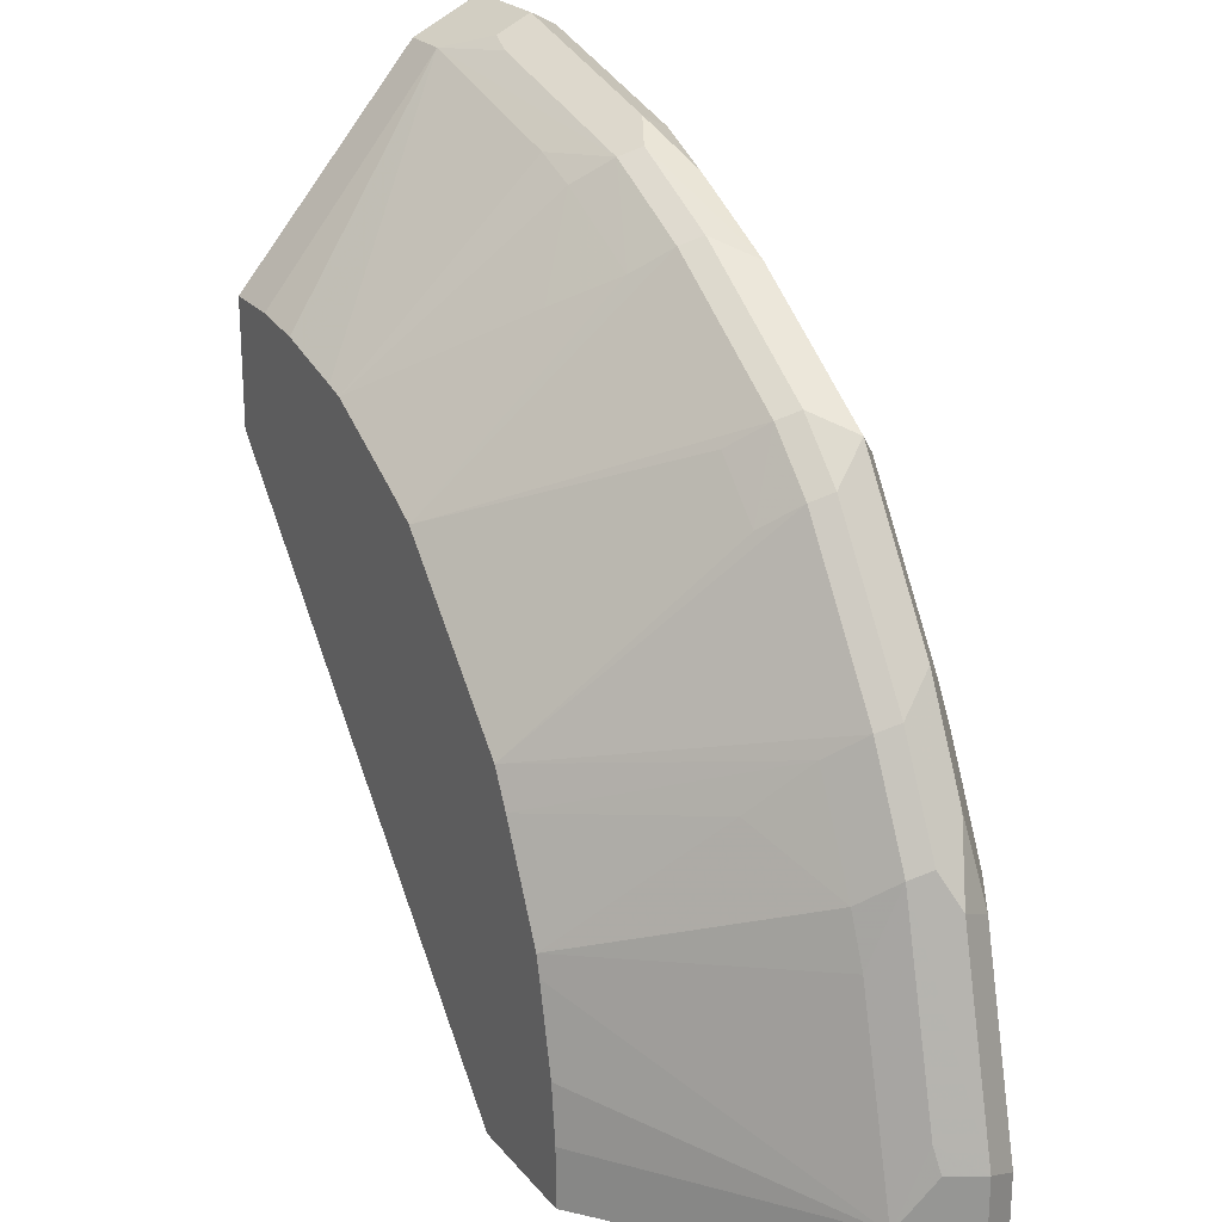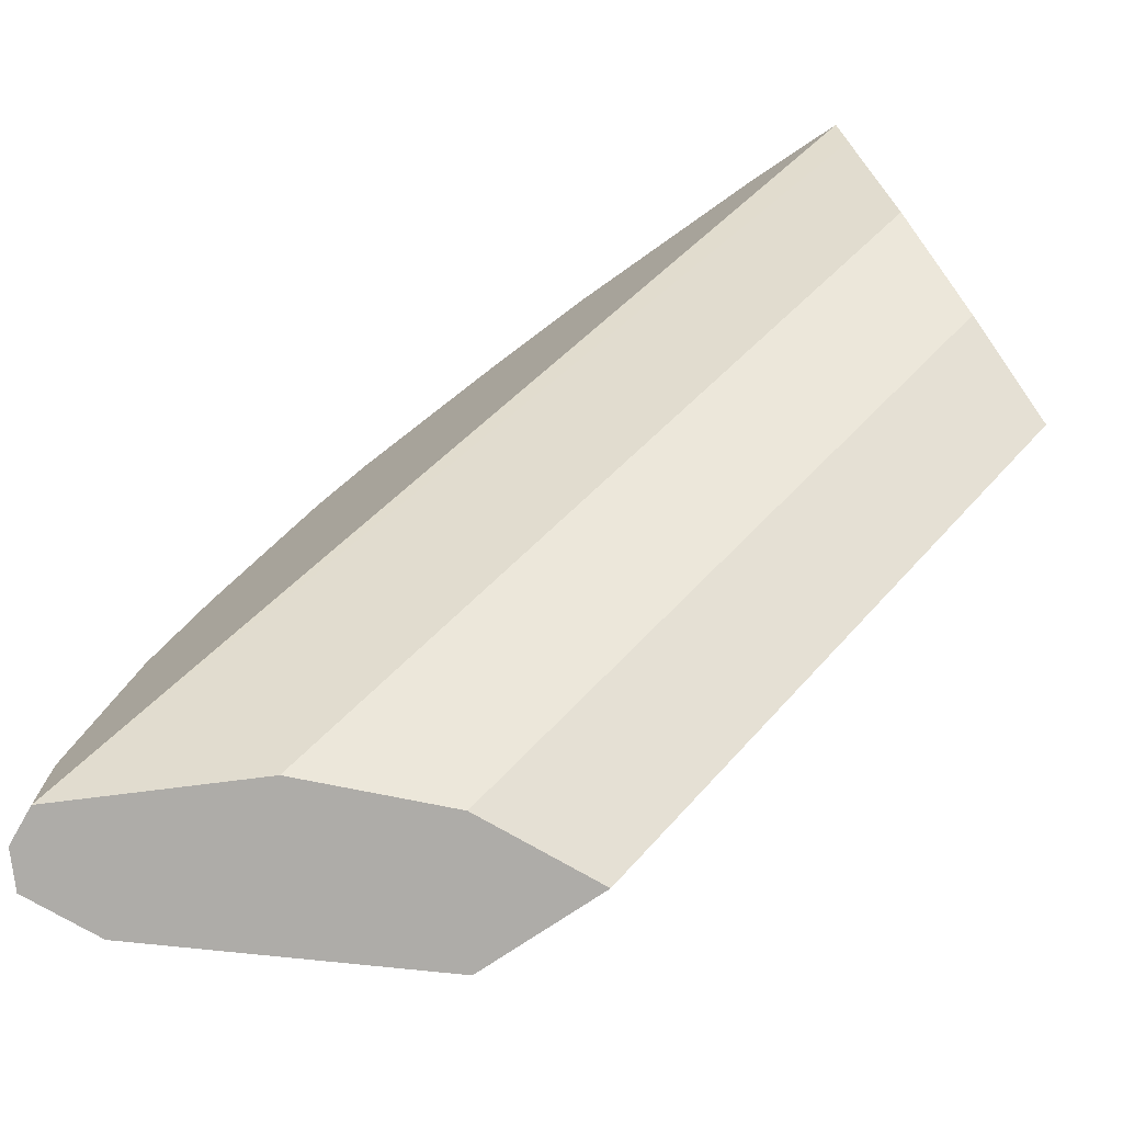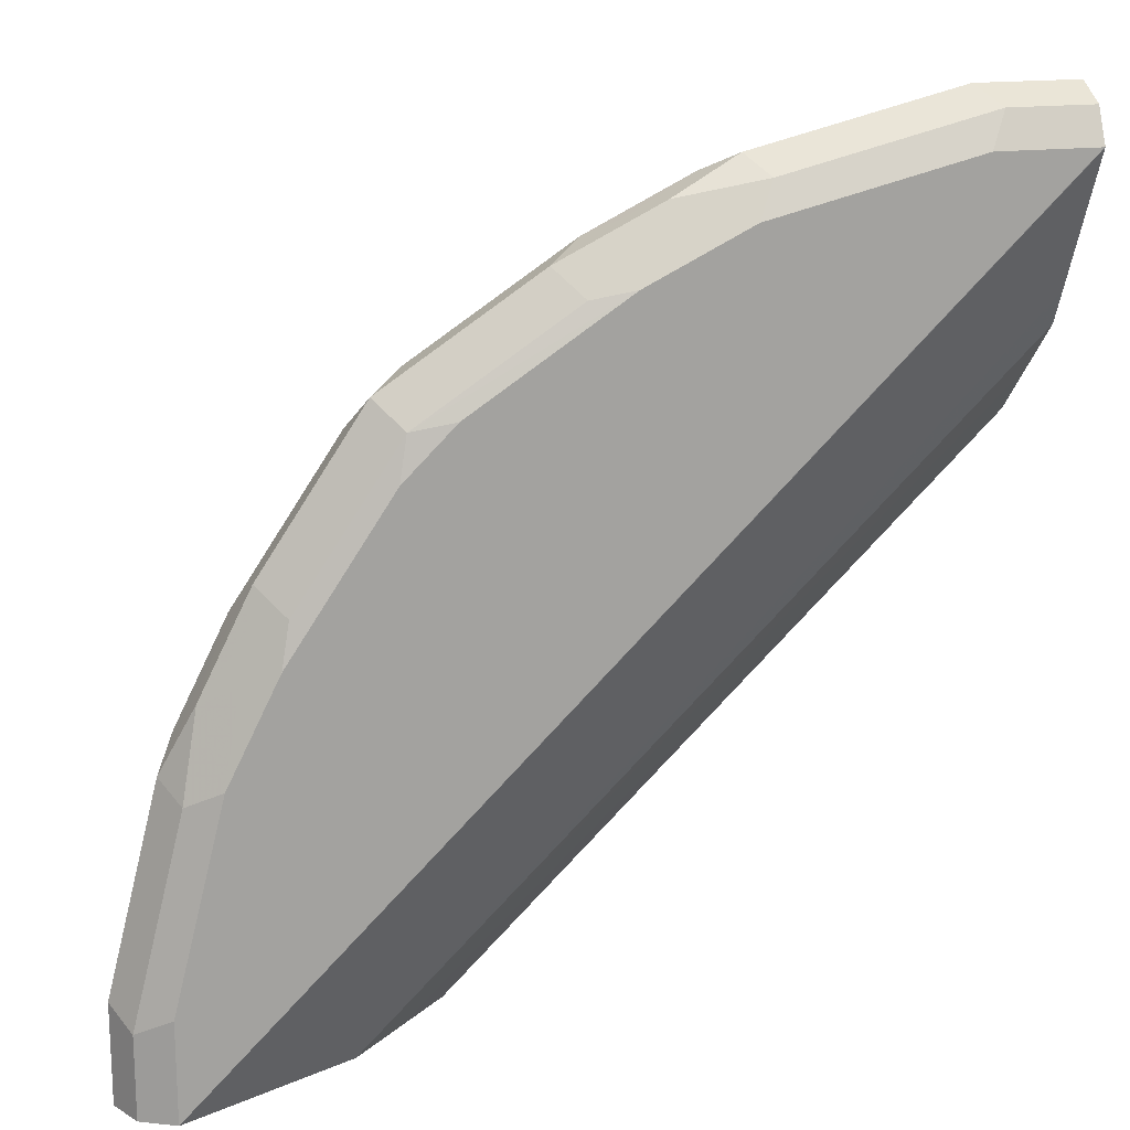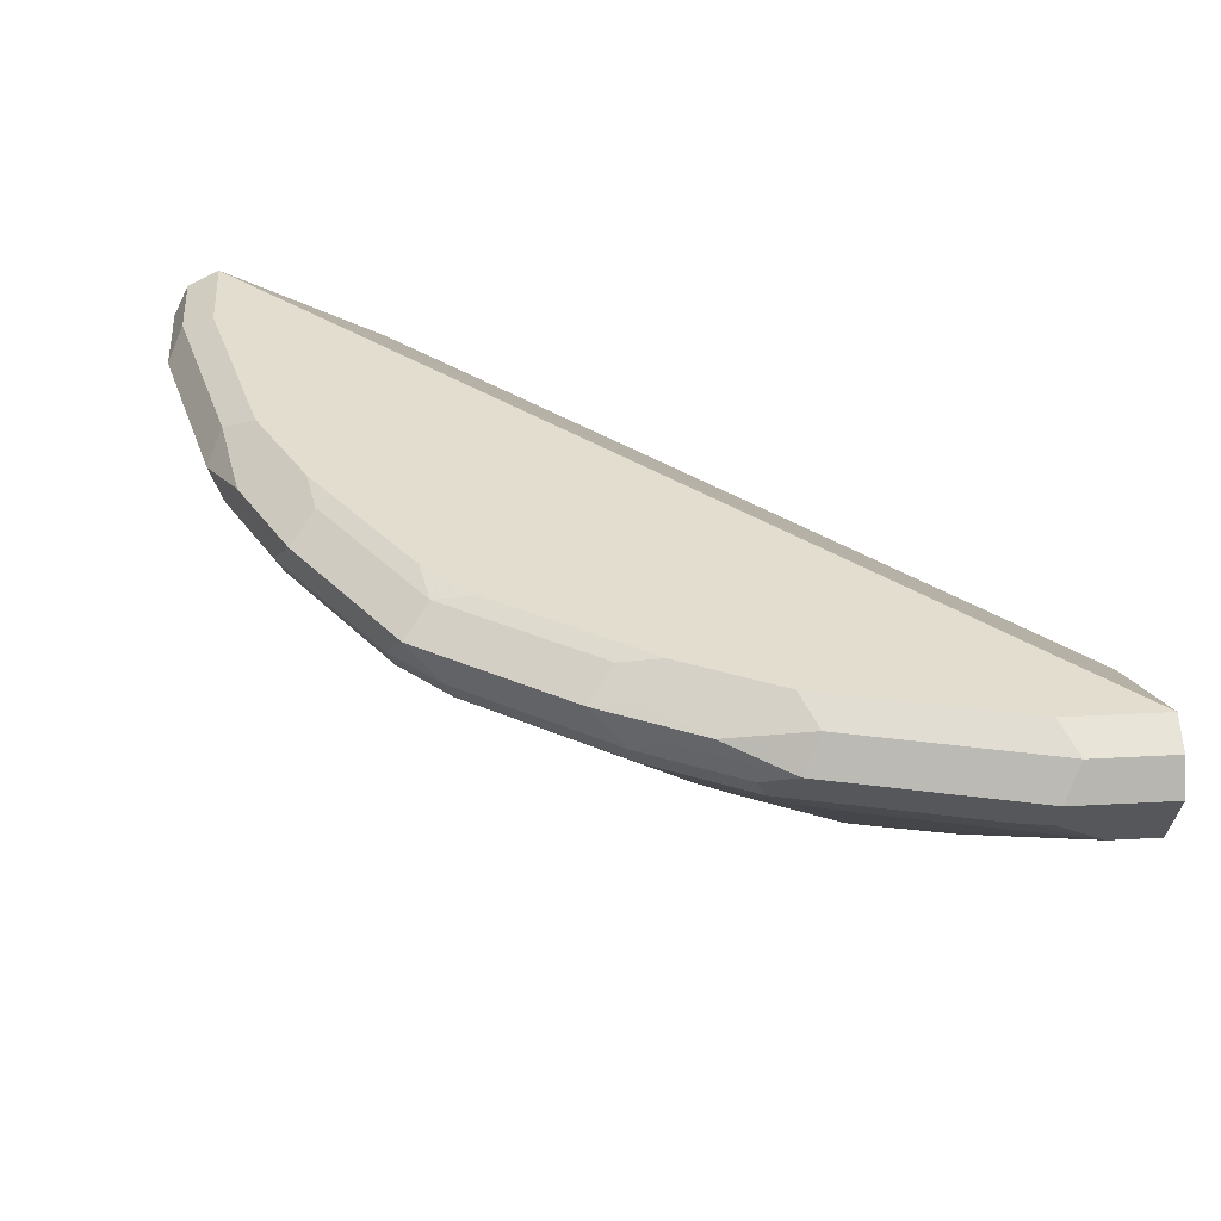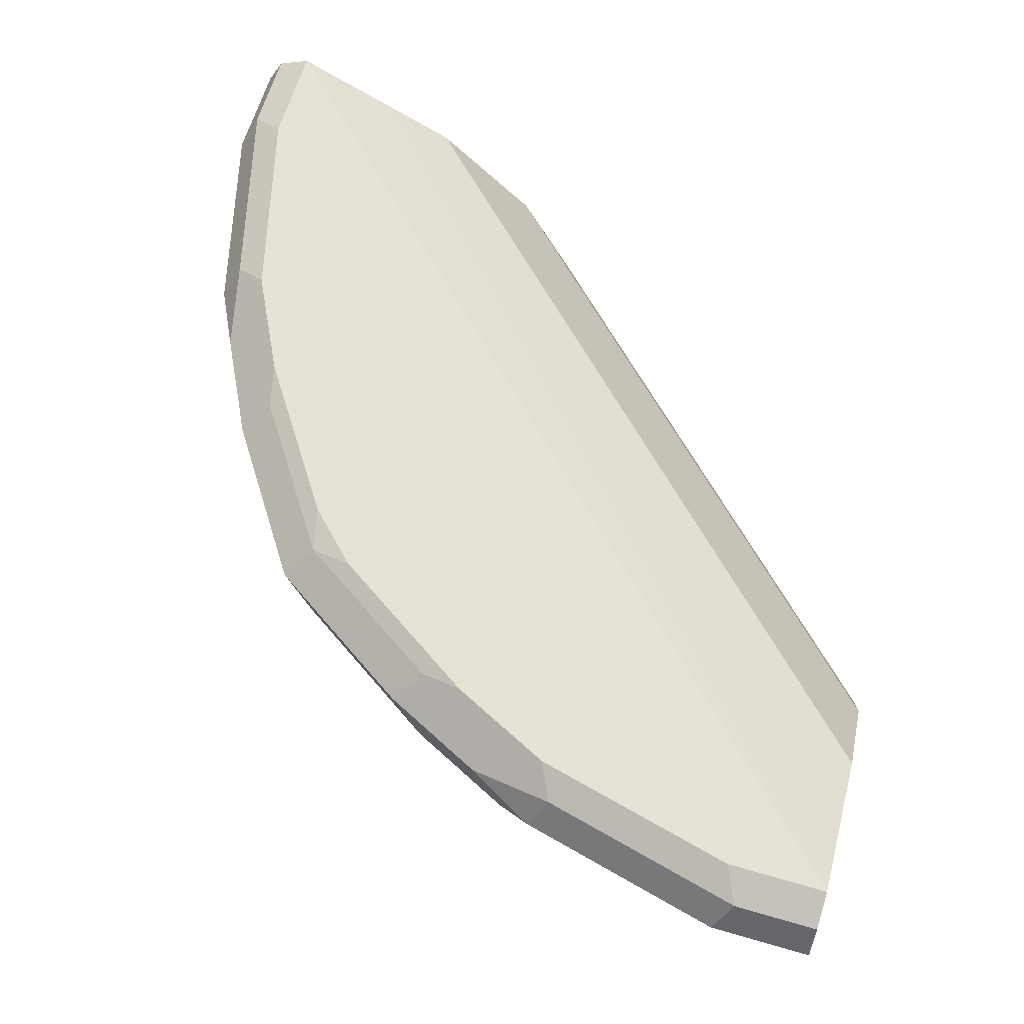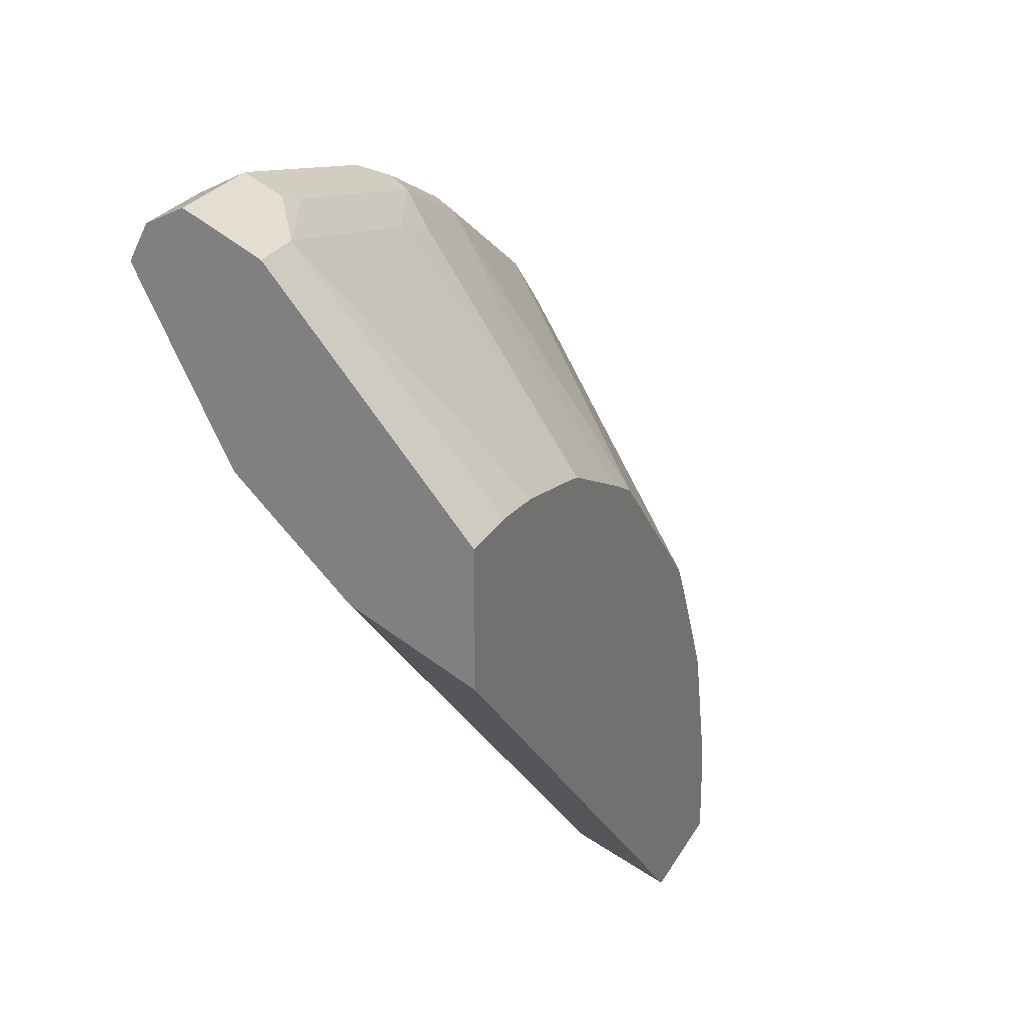
<metadata>
{"format":"obj","ext":"obj","renderer":"f3d","projection":"perspective","resolution":1024,"background":"white","views":[{"elev":22.5,"azim":61.6,"up":"+Z"},{"elev":-76.8,"azim":-146.3,"up":"+Z"},{"elev":17.2,"azim":165.5,"up":"+Z"},{"elev":35.5,"azim":85.9,"up":"+Y"},{"elev":63.3,"azim":106.4,"up":"+Y"},{"elev":25.0,"azim":-67.2,"up":"+Z"}]}
</metadata>
<code>
v 0.1923 0.8069 0.0009726
v 0.201 0.8242 0.0009726
v 0.2426 0.8069 0.0009726
v -0.0001078 0.8069 0.1923
v 0.2077 0.8376 0.0009726
v 0.3283 0.8778 0.0009726
v 0.2426 0.8069 0.02426
v -0.0001078 0.8069 0.2426
v -0.0001078 0.8108 0.1943
v 0.2144 0.851 0.0009726
v 0.3287 0.8785 0.0009726
v 0.3283 0.8778 0.02012
v 0.2401 0.8069 0.04687
v -0.0001078 0.8778 0.3283
v 0.02425 0.8069 0.2426
v 2.61e-05 0.8778 0.3283
v -0.0001078 0.851 0.2144
v 0.2345 0.8711 0.0009726
v 0.3417 0.9046 0.0009726
v 0.3417 0.9046 0.04023
v 0.335 0.8912 0.04023
v 0.3317 0.8895 0.05027
v 0.3082 0.8778 0.1005
v 0.2326 0.8069 0.08043
v -0.0001078 0.8912 0.335
v 0.0201 0.8778 0.3283
v 0.04687 0.8069 0.2401
v -0.0001078 0.871 0.2345
v 0.2546 0.8912 0.0009726
v 0.335 0.918 0.0009726
v 0.3216 0.9046 0.1206
v 0.3116 0.8895 0.1307
v 0.335 0.918 0.03353
v 0.3015 0.877 0.1206
v 0.2305 0.8069 0.08854
v 2.61e-05 0.9046 0.3417
v -0.0001078 0.9046 0.3417
v 0.04022 0.8912 0.335
v 0.05029 0.8895 0.3317
v 0.08044 0.8069 0.2325
v 0.1005 0.8778 0.3082
v 0.1307 0.8895 0.3116
v -0.0001078 0.8912 0.2546
v 0.3082 0.918 0.0009726
v -0.0001078 0.8979 0.268
v 0.3216 0.9247 0.0009726
v 0.3082 0.9113 0.1474
v 0.3015 0.9046 0.1609
v 0.2948 0.8979 0.1742
v 0.3149 0.8979 0.134
v 0.3149 0.918 0.1139
v 0.3116 0.9147 0.1307
v 0.2915 0.8895 0.1709
v 0.3216 0.9247 0.04023
v 0.2814 0.877 0.1609
v 0.268 0.8577 0.1407
v 0.2104 0.8069 0.1287
v -0.0001078 0.918 0.335
v -0.0001078 0.9048 0.3416
v 0.04022 0.9046 0.3417
v 0.05363 0.8979 0.335
v 0.08854 0.8069 0.2305
v 0.1206 0.877 0.3015
v 0.1608 0.877 0.2814
v 0.1709 0.8895 0.2915
v 0.134 0.8979 0.3149
v 0.1206 0.9046 0.3216
v -0.0001078 0.9046 0.2813
v -0.0001078 0.918 0.3082
v -0.0001078 0.9247 0.3216
v 2.61e-05 0.9247 0.3216
v 0.2948 0.918 0.1541
v 0.2915 0.9147 0.1709
v 0.2881 0.9113 0.1876
v 0.2479 0.9113 0.2479
v 0.2546 0.8979 0.2345
v 0.3015 0.9247 0.1206
v 0.2513 0.8895 0.2312
v 0.2028 0.8069 0.1426
v -0.0001078 0.9246 0.3218
v 0.03352 0.918 0.335
v 0.1288 0.8069 0.2104
v 0.1407 0.8577 0.268
v 0.1426 0.8069 0.2029
v 0.1742 0.8979 0.2948
v 0.2312 0.8895 0.2513
v 0.1608 0.9046 0.3015
v 0.1474 0.9113 0.3082
v 0.1307 0.9147 0.3116
v 0.1139 0.918 0.3149
v 0.04022 0.9247 0.3216
v 0.2814 0.9247 0.1609
v 0.2781 0.9214 0.1776
v 0.1876 0.9113 0.2881
v 0.2345 0.8979 0.2546
v 0.2379 0.9214 0.2379
v 0.2412 0.877 0.2211
v 0.1828 0.8069 0.1627
v 0.2211 0.877 0.2412
v 0.1608 0.9247 0.2814
v 0.1206 0.9247 0.3015
v 0.2412 0.9247 0.2211
v 0.1775 0.9214 0.2781
v 0.2211 0.9247 0.2412
f 47 74 48
f 46 102 92
f 46 92 77
f 46 77 54
f 47 52 51
f 47 51 77
f 47 77 72
f 47 72 73
f 47 73 74
f 48 74 49
f 58 81 91
f 49 74 75
f 49 75 76
f 49 76 53
f 53 76 78
f 36 58 59
f 53 78 79
f 53 79 55
f 55 79 57
f 55 57 56
f 58 91 71
f 49 53 50
f 46 104 102
f 42 66 67
f 46 101 100
f 36 59 37
f 58 71 80
f 36 60 81
f 36 81 58
f 38 39 42
f 38 42 61
f 38 61 60
f 40 62 41
f 41 63 42
f 41 62 63
f 42 63 64
f 42 64 65
f 42 65 85
f 42 85 66
f 42 67 60
f 42 60 61
f 44 45 46
f 45 68 46
f 46 68 69
f 46 69 70
f 46 70 71
f 46 71 91
f 46 91 101
f 46 100 104
f 60 67 90
f 75 85 95
f 62 82 83
f 78 97 79
f 79 97 98
f 81 90 101
f 81 101 91
f 84 98 97
f 84 97 99
f 84 99 86
f 85 94 87
f 86 99 97
f 87 94 88
f 78 86 97
f 88 94 89
f 89 100 90
f 90 100 101
f 92 102 96
f 92 96 93
f 94 96 103
f 94 103 100
f 96 102 104
f 96 104 100
f 96 100 103
f 35 56 57
f 89 94 100
f 60 90 81
f 76 86 78
f 75 96 94
f 62 83 63
f 63 83 64
f 64 83 82
f 64 82 84
f 64 84 65
f 65 84 86
f 65 86 95
f 65 95 85
f 66 85 87
f 66 87 88
f 76 95 86
f 66 88 67
f 67 89 90
f 70 80 71
f 72 77 92
f 72 92 73
f 73 92 93
f 73 93 74
f 74 93 96
f 74 96 75
f 75 94 85
f 75 95 76
f 67 88 89
f 34 56 35
f 4 43 28
f 34 53 55
f 1 4 2
f 2 4 5
f 3 6 12
f 3 12 7
f 4 8 14
f 4 14 25
f 4 25 37
f 4 37 59
f 4 59 58
f 4 58 80
f 4 80 70
f 4 70 69
f 4 69 68
f 4 68 45
f 4 45 43
f 4 28 17
f 4 17 9
f 4 9 10
f 4 10 5
f 6 11 12
f 7 12 13
f 1 8 4
f 1 15 8
f 1 27 15
f 1 40 27
f 1 2 5
f 1 5 10
f 1 10 18
f 1 18 29
f 1 29 44
f 34 55 56
f 1 46 30
f 1 30 19
f 1 19 11
f 1 11 6
f 8 15 26
f 1 6 3
f 1 7 13
f 1 13 24
f 1 24 35
f 1 35 57
f 1 57 79
f 1 79 98
f 1 98 84
f 1 84 82
f 1 82 62
f 1 62 40
f 1 3 7
f 8 26 16
f 1 44 46
f 9 17 10
f 25 38 60
f 25 60 36
f 26 39 38
f 26 27 40
f 26 40 41
f 26 41 42
f 26 42 39
f 28 43 29
f 29 43 45
f 29 45 44
f 25 36 37
f 30 46 54
f 31 47 48
f 31 48 49
f 31 49 50
f 31 50 32
f 31 51 52
f 31 52 47
f 32 50 53
f 33 54 77
f 33 77 51
f 8 16 14
f 30 54 33
f 23 35 24
f 32 53 34
f 23 32 34
f 23 34 35
f 11 19 20
f 10 17 18
f 12 20 21
f 12 21 22
f 12 22 32
f 12 32 23
f 12 23 24
f 12 24 13
f 14 16 25
f 15 27 26
f 11 20 12
f 16 38 25
f 16 26 38
f 20 22 21
f 20 32 22
f 20 31 32
f 20 33 51
f 19 30 33
f 17 29 18
f 17 28 29
f 19 33 20
f 20 51 31

</code>
